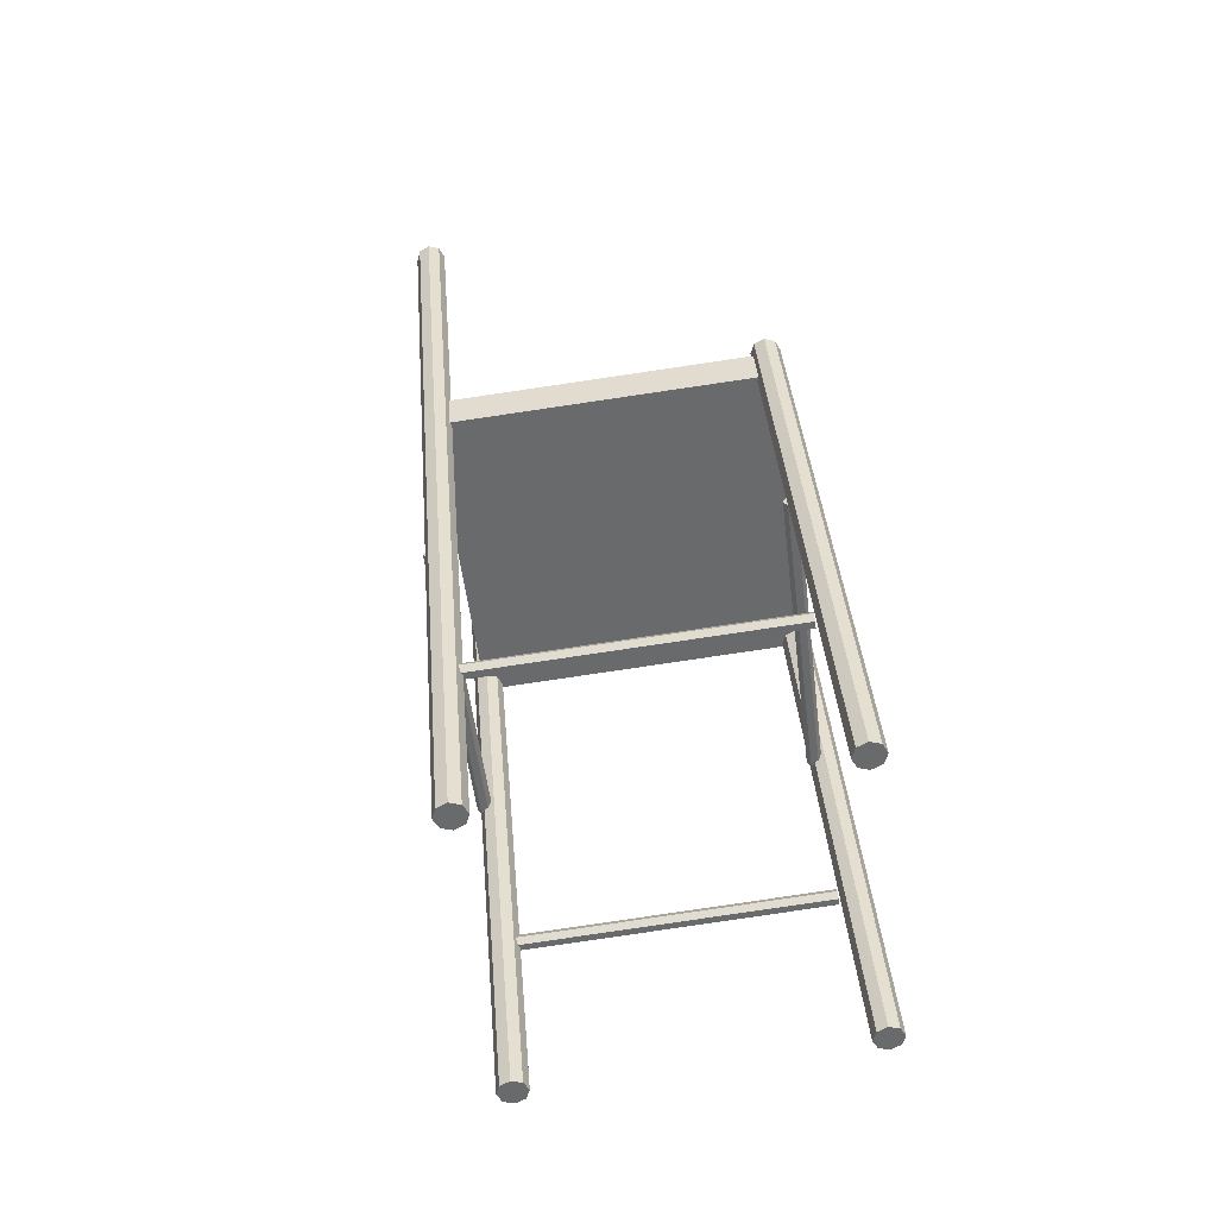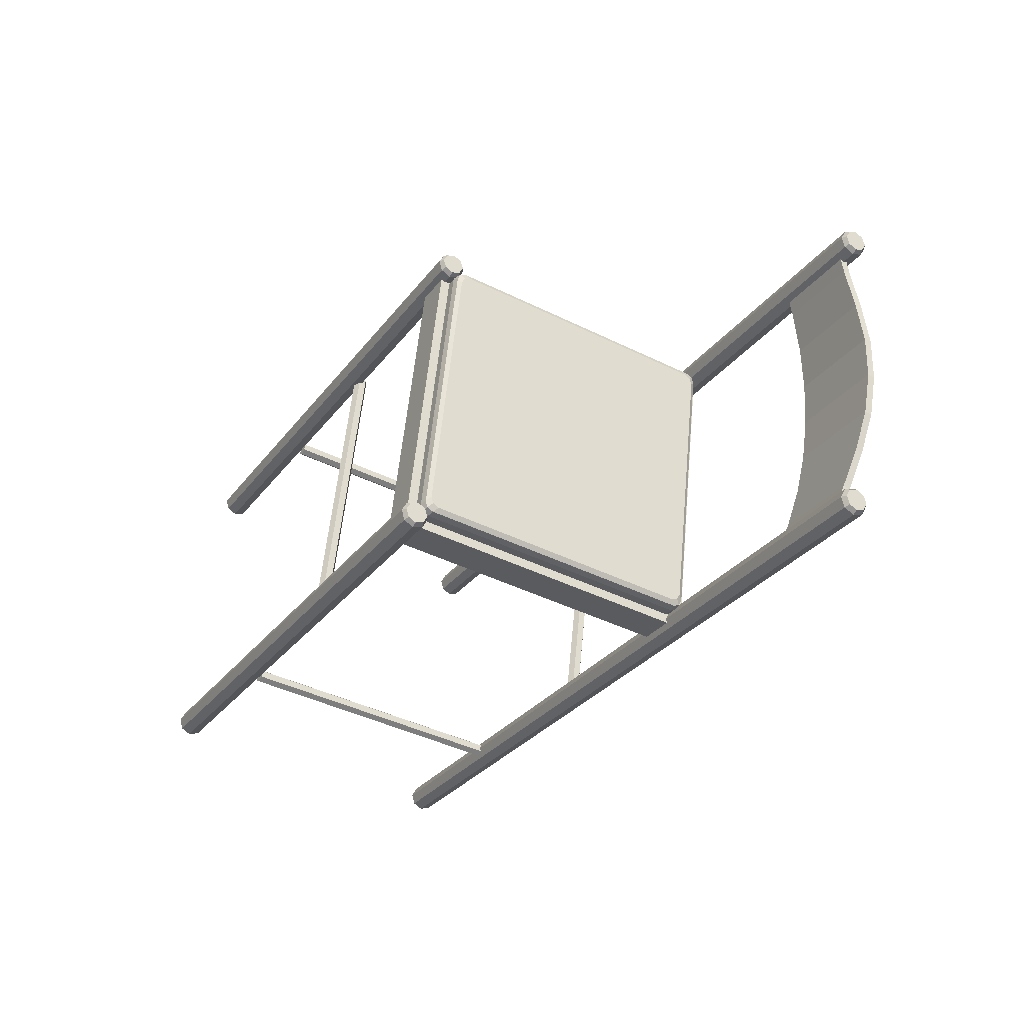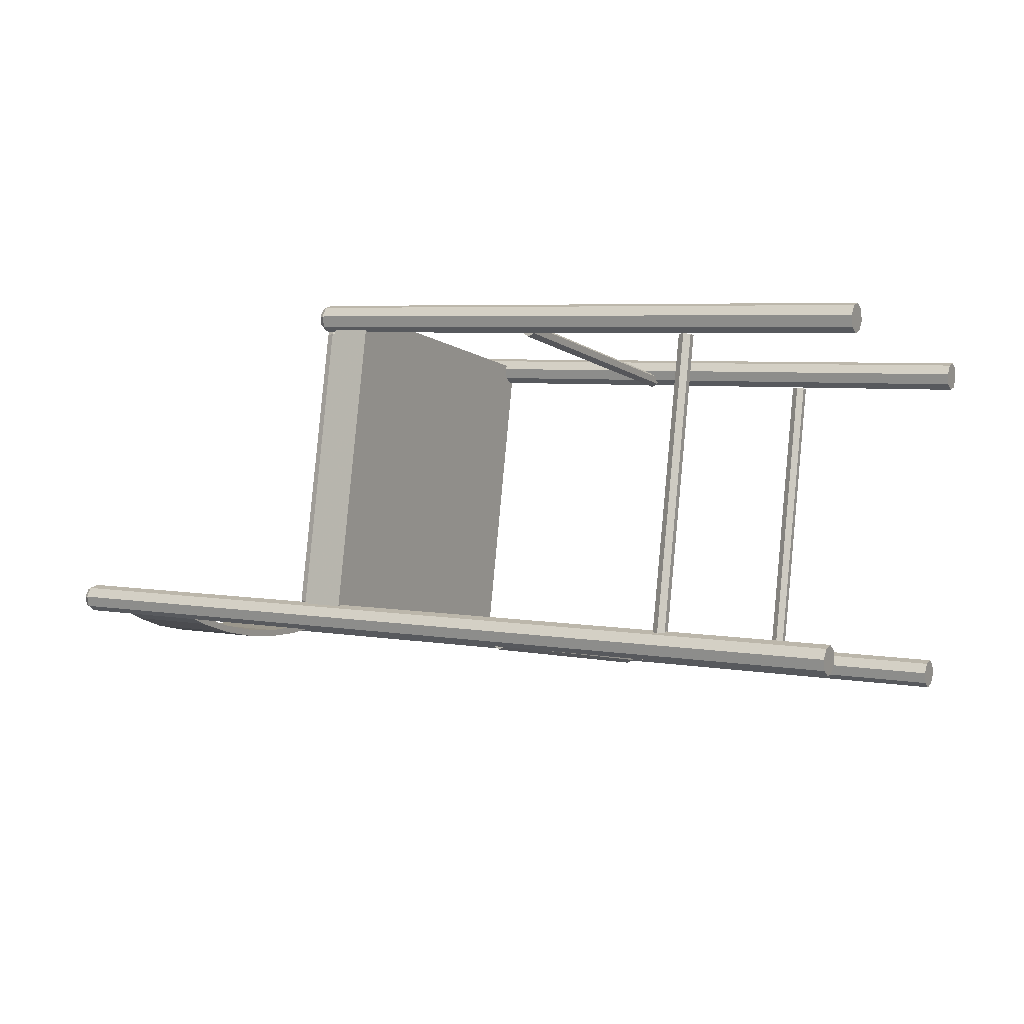
<metadata>
{"format":"obj","ext":"obj","renderer":"f3d","projection":"perspective","resolution":1024,"background":"white","views":[{"elev":36.1,"azim":-104.4,"up":"+Y"},{"elev":-28.3,"azim":50.2,"up":"+Y"},{"elev":-15.4,"azim":-151.4,"up":"+Z"}]}
</metadata>
<code>
v 0.4721 -0.104 -0.06567
v 0.4644 -0.1496 -0.04954
v 0.4657 -0.1525 -0.05668
v 0.4734 -0.1062 -0.07304
v 0.4828 -0.009044 -0.0852
v 0.4801 -0.05692 -0.07727
v 0.4815 -0.05853 -0.08481
v 0.4842 -0.01001 -0.09286
v 0.4718 0.08771 -0.08995
v 0.4799 0.03929 -0.08945
v 0.4813 0.03898 -0.09716
v 0.4731 0.08805 -0.09764
v 0.4639 0.136 -0.08572
v 0.4652 0.1369 -0.09335
v 0.4641 0.1564 -0.08994
v 0.4628 0.1552 -0.08236
v 0.4634 -0.1674 -0.04149
v 0.4647 -0.1705 -0.04852
v 0.375 -0.1085 -0.09016
v 0.3731 -0.1547 -0.07278
v 0.3718 -0.1518 -0.06565
v 0.3737 -0.1063 -0.08279
v 0.3765 -0.01257 -0.1116
v 0.3761 -0.06104 -0.1031
v 0.3748 -0.05942 -0.09559
v 0.3751 -0.0116 -0.1039
v 0.3747 0.08571 -0.1148
v 0.376 0.03647 -0.1155
v 0.3746 0.03679 -0.1078
v 0.3733 0.08537 -0.1071
v 0.3726 0.1347 -0.1095
v 0.3713 0.1338 -0.1018
v 0.3702 0.153 -0.09847
v 0.3715 0.1542 -0.106
v 0.3721 -0.1727 -0.06463
v 0.3708 -0.1696 -0.0576
v 0.4781 0.1557 -0.07372
v 0.48 0.1498 -0.08391
v 0.4819 0.153 -0.09526
v 0.4772 0.1672 -0.07064
v 0.478 0.1776 -0.07649
v 0.4799 0.1808 -0.08783
v 0.4818 0.1749 -0.09803
v 0.4826 0.1634 -0.1011
v -0.4469 0.1413 -0.2628
v -0.4477 0.1528 -0.2597
v -0.4496 0.1587 -0.2496
v -0.4515 0.1555 -0.2382
v -0.4523 0.1451 -0.2324
v -0.4515 0.1336 -0.2354
v -0.4496 0.1278 -0.2456
v -0.4477 0.1309 -0.257
v 0.4866 0.1556 -0.09249
v 0.4851 0.1531 -0.08341
v 0.4836 0.1578 -0.07525
v 0.4829 0.167 -0.07279
v 0.4835 0.1753 -0.07747
v 0.4851 0.1778 -0.08655
v 0.4866 0.1731 -0.0947
v 0.4872 0.1639 -0.09717
v 0.4786 -0.1657 -0.03303
v 0.4778 -0.1761 -0.02719
v 0.4786 -0.1876 -0.03026
v 0.4805 -0.1626 -0.04438
v 0.4824 -0.1685 -0.05457
v 0.4832 -0.18 -0.05765
v 0.4825 -0.1903 -0.05181
v 0.4806 -0.1935 -0.04046
v -0.449 -0.2156 -0.2022
v -0.4471 -0.2124 -0.2135
v -0.4463 -0.202 -0.2194
v -0.4471 -0.1905 -0.2163
v -0.449 -0.1847 -0.2061
v -0.4509 -0.1878 -0.1948
v -0.4517 -0.1982 -0.1889
v -0.4509 -0.2097 -0.192
v 0.4842 -0.1856 -0.0318
v 0.4835 -0.1764 -0.02934
v 0.4841 -0.1681 -0.03402
v 0.4857 -0.1655 -0.04309
v 0.4872 -0.1703 -0.05125
v 0.4878 -0.1795 -0.05371
v 0.4872 -0.1877 -0.04903
v 0.4857 -0.1903 -0.03996
v 0.1252 -0.174 -0.09438
v 0.06917 -0.134 0.222
v 0.06862 0.1872 0.1813
v 0.1246 0.1472 -0.1351
v 0.06591 0.1891 0.1966
v 0.06646 -0.1321 0.2373
v 0.1076 -0.1311 0.2445
v 0.1071 0.1901 0.2038
v 0.1098 0.1882 0.1885
v 0.1103 -0.133 0.2292
v 0.1663 -0.173 -0.08722
v 0.0692 -0.1496 0.224
v 0.1252 -0.1895 -0.09241
v 0.1663 -0.1886 -0.08525
v 0.1103 -0.1486 0.2311
v 0.1658 0.1482 -0.1279
v 0.1246 0.1627 -0.137
v 0.06859 0.2027 0.1793
v 0.1097 0.2037 0.1865
v 0.1657 0.1637 -0.1299
v 0.1279 -0.1759 -0.1097
v 0.1273 0.1453 -0.1504
v 0.1685 0.1462 -0.1432
v 0.169 -0.175 -0.1025
v 0.1663 -0.173 -0.0872
v 0.1252 -0.174 -0.09436
v 0.1224 -0.1329 0.2314
v 0.1205 -0.127 0.2416
v 0.1186 -0.1302 0.2529
v 0.1232 -0.1444 0.2283
v 0.1224 -0.1548 0.2342
v 0.1205 -0.1579 0.2455
v 0.1186 -0.152 0.2557
v 0.1178 -0.1405 0.2588
v -0.5116 -0.1555 0.1493
v -0.5108 -0.167 0.1462
v -0.5088 -0.1729 0.136
v -0.5069 -0.1697 0.1247
v -0.5062 -0.1593 0.1188
v -0.507 -0.1478 0.1219
v -0.5089 -0.1419 0.1321
v -0.5108 -0.1451 0.1434
v 0.1241 -0.1325 0.252
v 0.1256 -0.13 0.2429
v 0.1271 -0.1347 0.2347
v 0.1278 -0.1439 0.2323
v 0.1272 -0.1522 0.2369
v 0.1257 -0.1547 0.246
v 0.1241 -0.15 0.2542
v 0.1235 -0.1408 0.2566
v 0.1218 0.1886 0.1907
v 0.1226 0.199 0.1848
v 0.1218 0.2105 0.1879
v 0.1199 0.1854 0.202
v 0.118 0.1913 0.2122
v 0.1172 0.2028 0.2153
v 0.118 0.2132 0.2095
v 0.1199 0.2163 0.1981
v -0.5095 0.2014 0.08863
v -0.5114 0.1982 0.09997
v -0.5122 0.1879 0.1058
v -0.5114 0.1764 0.1027
v -0.5094 0.1705 0.09255
v -0.5075 0.1736 0.0812
v -0.5068 0.184 0.07536
v -0.5076 0.1955 0.07843
v 0.1265 0.2087 0.1912
v 0.1272 0.1995 0.1888
v 0.1266 0.1912 0.1935
v 0.1251 0.1886 0.2025
v 0.1235 0.1933 0.2107
v 0.1229 0.2025 0.2132
v 0.1235 0.2108 0.2085
v 0.125 0.2134 0.1994
v 0.1767 0.1504 -0.1286
v 0.1837 0.1486 -0.1252
v 0.1842 0.1411 -0.1272
v 0.1773 0.143 -0.1306
v 0.1562 0.15 -0.1322
v 0.1567 0.1425 -0.1342
v 0.1773 -0.1753 -0.08735
v 0.1567 -0.1758 -0.09093
v 0.1572 -0.1691 -0.09472
v 0.1778 -0.1686 -0.09114
v 0.1847 -0.166 -0.08827
v 0.1842 -0.1727 -0.08448
v 0.183 -0.1748 -0.07711
v 0.1761 -0.1774 -0.07997
v 0.1555 -0.1779 -0.08355
v 0.1205 -0.1348 0.2335
v 0.09995 -0.1353 0.23
v 0.1012 -0.1391 0.2233
v 0.1218 -0.1386 0.2269
v 0.1294 -0.1365 0.226
v 0.1281 -0.1326 0.2326
v 0.1276 -0.1251 0.2346
v 0.12 -0.1273 0.2355
v 0.09942 -0.1278 0.232
v 0.12 0.191 0.1923
v 0.09939 0.1905 0.1887
v 0.09888 0.1838 0.1925
v 0.1195 0.1842 0.1961
v 0.1271 0.1819 0.1957
v 0.1276 0.1887 0.1919
v 0.1288 0.1907 0.1846
v 0.1212 0.193 0.1849
v 0.1006 0.1926 0.1813
v 0.1549 0.1538 -0.1256
v 0.1755 0.1543 -0.122
v 0.1825 0.1524 -0.1186
v 0.1859 0.1438 -0.1194
v 0.1864 0.1364 -0.1214
v 0.1869 -0.1599 -0.08389
v 0.1864 -0.1666 -0.0801
v 0.1852 -0.1687 -0.07273
v 0.1332 -0.1315 0.2213
v 0.1319 -0.1277 0.2279
v 0.1314 -0.1202 0.2299
v 0.1309 0.176 0.1924
v 0.1314 0.1828 0.1886
v 0.1326 0.1848 0.1812
v 0.1847 0.1477 -0.1128
v 0.1589 0.008062 0.05426
v -0.08201 -0.186 -0.1482
v -0.07604 -0.1854 -0.1432
v -0.07662 0.1454 -0.1851
v -0.08259 0.1448 -0.1901
v -0.08067 -0.187 -0.1558
v -0.08125 0.1438 -0.1977
v -0.07334 -0.1873 -0.1584
v -0.07392 0.1435 -0.2003
v -0.06737 -0.1867 -0.1535
v -0.06795 0.1441 -0.1954
v -0.06872 -0.1857 -0.1458
v -0.0693 0.1451 -0.1878
v -0.1332 -0.1446 0.1797
v -0.1405 -0.1443 0.1823
v -0.1411 0.1865 0.1404
v -0.1338 0.1862 0.1378
v -0.1419 -0.1433 0.19
v -0.1424 0.1875 0.148
v -0.1359 -0.1427 0.1949
v -0.1365 0.1881 0.153
v -0.1286 -0.143 0.1923
v -0.1291 0.1878 0.1504
v -0.1272 -0.144 0.1846
v -0.1278 0.1868 0.1427
v -0.3296 -0.1514 0.1473
v -0.323 -0.1474 0.148
v -0.2653 -0.1886 -0.1778
v -0.272 -0.1926 -0.1785
v -0.3296 -0.1592 0.1483
v -0.272 -0.2003 -0.1775
v -0.323 -0.1629 0.15
v -0.2653 -0.2041 -0.1759
v -0.3163 -0.1589 0.1506
v -0.2587 -0.2 -0.1752
v -0.3163 -0.1511 0.1496
v -0.2587 -0.1923 -0.1762
v -0.3236 0.1804 0.1065
v -0.3302 0.1841 0.1048
v -0.2726 0.1429 -0.221
v -0.2659 0.1392 -0.2194
v -0.3302 0.1918 0.1038
v -0.2726 0.1506 -0.222
v -0.3236 0.1958 0.1045
v -0.2659 0.1547 -0.2213
v -0.3169 0.1921 0.1062
v -0.2593 0.151 -0.2197
v -0.3169 0.1844 0.1071
v -0.2593 0.1432 -0.2187
v -0.2659 0.1392 -0.2194
v -0.2593 0.1432 -0.2187
v -0.2726 0.1429 -0.221
v -0.2726 0.1506 -0.222
v -0.2593 0.151 -0.2197
v -0.2659 0.1547 -0.2213
v -0.3169 0.1844 0.1071
v -0.3236 0.1804 0.1065
v -0.3302 0.1841 0.1048
v -0.3169 0.1921 0.1062
v -0.3302 0.1918 0.1038
v -0.3236 0.1958 0.1045
v -0.2587 -0.2 -0.1752
v -0.2587 -0.1923 -0.1762
v -0.2653 -0.2041 -0.1759
v -0.2653 -0.1886 -0.1778
v -0.272 -0.1926 -0.1785
v -0.272 -0.2003 -0.1775
v -0.3296 -0.1592 0.1483
v -0.3296 -0.1514 0.1473
v -0.323 -0.1629 0.15
v -0.323 -0.1474 0.148
v -0.3163 -0.1511 0.1496
v -0.3163 -0.1589 0.1506
v -0.1278 0.1868 0.1427
v -0.1291 0.1878 0.1504
v -0.1338 0.1862 0.1378
v -0.1365 0.1881 0.153
v -0.1424 0.1875 0.148
v -0.1411 0.1865 0.1404
v -0.1359 -0.1427 0.1949
v -0.1286 -0.143 0.1923
v -0.1419 -0.1433 0.19
v -0.1272 -0.144 0.1846
v -0.1332 -0.1446 0.1797
v -0.1405 -0.1443 0.1823
v -0.0693 0.1451 -0.1878
v -0.07662 0.1454 -0.1851
v -0.06795 0.1441 -0.1954
v -0.07392 0.1435 -0.2003
v -0.08125 0.1438 -0.1977
v -0.08259 0.1448 -0.1901
v -0.07334 -0.1873 -0.1584
v -0.08067 -0.187 -0.1558
v -0.06737 -0.1867 -0.1535
v -0.06872 -0.1857 -0.1458
v -0.07604 -0.1854 -0.1432
v -0.08201 -0.186 -0.1482
v 0.1567 -0.1758 -0.09093
v 0.1572 -0.1691 -0.09472
v 0.1555 -0.1779 -0.08355
v 0.09939 0.1905 0.1887
v 0.09888 0.1838 0.1925
v 0.1006 0.1926 0.1813
v 0.09995 -0.1353 0.23
v 0.1012 -0.1391 0.2233
v 0.09942 -0.1278 0.232
v 0.1562 0.15 -0.1322
v 0.1549 0.1538 -0.1256
v 0.1567 0.1425 -0.1342
v -0.5076 0.1955 0.07843
v -0.5095 0.2014 0.08863
v -0.5114 0.1982 0.09997
v -0.5122 0.1879 0.1058
v -0.5114 0.1764 0.1027
v -0.5094 0.1705 0.09255
v -0.5068 0.184 0.07536
v -0.5075 0.1736 0.0812
v -0.5108 -0.1451 0.1434
v -0.5116 -0.1555 0.1493
v -0.5089 -0.1419 0.1321
v -0.507 -0.1478 0.1219
v -0.5062 -0.1593 0.1188
v -0.5069 -0.1697 0.1247
v -0.5088 -0.1729 0.136
v -0.5108 -0.167 0.1462
v -0.4509 -0.2097 -0.192
v -0.449 -0.2156 -0.2022
v -0.4471 -0.2124 -0.2135
v -0.4463 -0.202 -0.2194
v -0.4517 -0.1982 -0.1889
v -0.4509 -0.1878 -0.1948
v -0.449 -0.1847 -0.2061
v -0.4471 -0.1905 -0.2163
v -0.4477 0.1309 -0.257
v -0.4469 0.1413 -0.2628
v -0.4477 0.1528 -0.2597
v -0.4496 0.1587 -0.2496
v -0.4515 0.1555 -0.2382
v -0.4523 0.1451 -0.2324
v -0.4515 0.1336 -0.2354
v -0.4496 0.1278 -0.2456
v 0.3708 -0.1696 -0.0576
v 0.4634 -0.1674 -0.04149
v 0.3721 -0.1727 -0.06463
v 0.4647 -0.1705 -0.04852
v 0.3715 0.1542 -0.106
v 0.4641 0.1564 -0.08994
v 0.3702 0.153 -0.09847
v 0.4628 0.1552 -0.08236
f 1 2 3
f 4 1 3
f 5 6 7
f 8 5 7
f 9 10 11
f 12 9 11
f 13 9 12
f 14 13 12
f 14 15 16
f 13 14 16
f 10 5 8
f 11 10 8
f 6 1 4
f 7 6 4
f 2 17 18
f 3 2 18
f 19 20 21
f 22 19 21
f 23 24 25
f 26 23 25
f 27 28 29
f 30 27 29
f 31 27 30
f 32 31 30
f 32 33 34
f 31 32 34
f 28 23 26
f 29 28 26
f 24 19 22
f 25 24 22
f 20 35 36
f 21 20 36
f 4 3 20
f 19 4 20
f 8 7 24
f 23 8 24
f 12 11 28
f 27 12 28
f 14 12 27
f 31 14 27
f 31 34 15
f 14 31 15
f 11 8 23
f 28 11 23
f 7 4 19
f 24 7 19
f 3 18 35
f 20 3 35
f 22 21 2
f 1 22 2
f 26 25 6
f 5 26 6
f 30 29 10
f 9 30 10
f 32 30 9
f 13 32 9
f 13 16 33
f 32 13 33
f 29 26 5
f 10 29 5
f 25 22 1
f 6 25 1
f 21 36 17
f 2 21 17
f 37 38 39
f 40 37 39
f 41 40 39
f 42 41 39
f 43 42 39
f 44 43 39
f 43 44 45
f 46 43 45
f 42 43 46
f 47 42 46
f 41 42 47
f 48 41 47
f 40 41 48
f 49 40 48
f 37 40 49
f 50 37 49
f 38 37 50
f 51 38 50
f 39 38 51
f 52 39 51
f 44 39 52
f 45 44 52
f 53 55 54
f 53 56 55
f 53 57 56
f 53 58 57
f 53 59 58
f 53 60 59
f 38 53 54
f 38 39 53
f 37 54 55
f 37 38 54
f 40 55 56
f 40 37 55
f 41 56 57
f 41 40 56
f 42 57 58
f 42 41 57
f 43 58 59
f 43 42 58
f 44 59 60
f 44 43 59
f 39 60 53
f 39 44 60
f 61 62 63
f 64 61 63
f 65 64 63
f 66 65 63
f 67 66 63
f 68 67 63
f 67 68 69
f 70 67 69
f 66 67 70
f 71 66 70
f 65 66 71
f 72 65 71
f 64 65 72
f 73 64 72
f 61 64 73
f 74 61 73
f 62 61 74
f 75 62 74
f 63 62 75
f 76 63 75
f 68 63 76
f 69 68 76
f 77 79 78
f 77 80 79
f 77 81 80
f 77 82 81
f 77 83 82
f 77 84 83
f 62 77 78
f 62 63 77
f 61 78 79
f 61 62 78
f 64 79 80
f 64 61 79
f 65 80 81
f 65 64 80
f 66 81 82
f 66 65 81
f 67 82 83
f 67 66 82
f 68 83 84
f 68 67 83
f 63 84 77
f 63 68 84
f 85 87 86
f 88 87 85
f 89 90 91
f 93 86 87
f 93 94 86
f 92 87 89
f 92 93 87
f 90 86 94
f 91 90 94
f 89 87 90
f 94 85 86
f 94 95 85
f 96 97 98
f 98 99 96
f 97 85 95
f 98 97 95
f 99 95 94
f 99 98 95
f 99 86 96
f 99 94 86
f 97 96 86
f 85 97 86
f 100 87 88
f 100 93 87
f 101 102 103
f 103 104 101
f 104 88 101
f 104 100 88
f 104 93 100
f 104 103 93
f 102 87 93
f 103 102 93
f 102 101 88
f 87 102 88
f 91 92 89
f 94 92 91
f 94 93 92
f 87 86 90
f 105 106 107
f 107 108 105
f 109 88 110
f 109 100 88
f 106 88 100
f 107 106 100
f 100 108 107
f 100 109 108
f 108 110 105
f 108 109 110
f 110 88 106
f 105 110 106
f 111 112 113
f 114 111 113
f 115 114 113
f 116 115 113
f 117 116 113
f 118 117 113
f 117 118 119
f 120 117 119
f 116 117 120
f 121 116 120
f 115 116 121
f 122 115 121
f 114 115 122
f 123 114 122
f 111 114 123
f 124 111 123
f 112 111 124
f 125 112 124
f 113 112 125
f 126 113 125
f 118 113 126
f 119 118 126
f 127 129 128
f 127 130 129
f 127 131 130
f 127 132 131
f 127 133 132
f 127 134 133
f 112 127 128
f 112 113 127
f 111 128 129
f 111 112 128
f 114 129 130
f 114 111 129
f 115 130 131
f 115 114 130
f 116 131 132
f 116 115 131
f 117 132 133
f 117 116 132
f 118 133 134
f 118 117 133
f 113 134 127
f 113 118 134
f 135 136 137
f 138 135 137
f 139 138 137
f 140 139 137
f 141 140 137
f 142 141 137
f 141 142 143
f 144 141 143
f 140 141 144
f 145 140 144
f 139 140 145
f 146 139 145
f 138 139 146
f 147 138 146
f 135 138 147
f 148 135 147
f 136 135 148
f 149 136 148
f 137 136 149
f 150 137 149
f 142 137 150
f 143 142 150
f 151 153 152
f 151 154 153
f 151 155 154
f 151 156 155
f 151 157 156
f 151 158 157
f 136 151 152
f 136 137 151
f 135 152 153
f 135 136 152
f 138 153 154
f 138 135 153
f 139 154 155
f 139 138 154
f 140 155 156
f 140 139 155
f 141 156 157
f 141 140 156
f 142 157 158
f 142 141 157
f 137 158 151
f 137 142 158
f 159 160 161
f 162 159 161
f 163 159 162
f 164 163 162
f 165 166 167
f 168 165 167
f 169 170 165
f 168 169 165
f 170 171 172
f 165 170 172
f 166 165 172
f 173 166 172
f 174 175 176
f 177 174 176
f 178 179 174
f 177 178 174
f 179 180 181
f 174 179 181
f 175 174 181
f 182 175 181
f 183 184 185
f 186 183 185
f 187 188 183
f 186 187 183
f 188 189 190
f 183 188 190
f 184 183 190
f 191 184 190
f 159 163 192
f 193 159 192
f 193 194 160
f 159 193 160
f 160 195 196
f 161 160 196
f 197 198 170
f 169 197 170
f 198 199 171
f 170 198 171
f 200 201 179
f 178 200 179
f 201 202 180
f 179 201 180
f 203 204 188
f 187 203 188
f 204 205 189
f 188 204 189
f 194 206 195
f 160 194 195
f 203 187 180
f 202 203 180
f 187 186 181
f 180 187 181
f 186 185 182
f 181 186 182
f 161 196 197
f 169 161 197
f 162 161 169
f 168 162 169
f 164 162 168
f 167 164 168
f 171 199 200
f 178 171 200
f 172 171 178
f 177 172 178
f 173 172 177
f 176 173 177
f 206 194 189
f 205 206 189
f 194 193 190
f 189 194 190
f 193 192 191
f 190 193 191
f 204 203 207
f 205 204 207
f 206 205 207
f 195 206 207
f 196 195 207
f 197 196 207
f 198 197 207
f 199 198 207
f 200 199 207
f 201 200 207
f 202 201 207
f 203 202 207
f 208 209 210
f 211 208 210
f 212 208 211
f 213 212 211
f 214 212 213
f 215 214 213
f 216 214 215
f 217 216 215
f 218 216 217
f 219 218 217
f 209 218 219
f 210 209 219
f 220 221 222
f 223 220 222
f 221 224 225
f 222 221 225
f 224 226 227
f 225 224 227
f 226 228 229
f 227 226 229
f 228 230 231
f 229 228 231
f 230 220 223
f 231 230 223
f 232 233 234
f 235 232 234
f 236 232 235
f 237 236 235
f 238 236 237
f 239 238 237
f 240 238 239
f 241 240 239
f 242 240 241
f 243 242 241
f 233 242 243
f 234 233 243
f 244 245 246
f 247 244 246
f 245 248 249
f 246 245 249
f 248 250 251
f 249 248 251
f 250 252 253
f 251 250 253
f 252 254 255
f 253 252 255
f 254 244 247
f 255 254 247
f 256 257 258
f 259 258 257
f 257 260 259
f 260 261 259
f 262 264 263
f 262 265 264
f 264 265 266
f 266 265 267
f 268 269 270
f 269 271 270
f 271 272 270
f 272 273 270
f 274 276 275
f 275 276 277
f 277 276 278
f 279 278 276
f 280 281 282
f 281 283 282
f 283 284 282
f 284 285 282
f 286 288 287
f 287 288 289
f 289 288 290
f 290 288 291
f 292 293 294
f 294 293 295
f 295 293 296
f 293 297 296
f 298 300 299
f 300 301 299
f 301 302 299
f 299 302 303
f 304 305 306
f 307 308 309
f 310 311 312
f 313 314 315
f 305 315 314
f 314 309 305
f 309 308 305
f 308 312 305
f 312 311 305
f 311 306 305
f 316 317 318
f 318 319 316
f 319 320 316
f 320 321 316
f 316 321 322
f 321 323 322
f 324 325 326
f 326 325 327
f 327 325 328
f 328 325 329
f 329 325 330
f 325 331 330
f 332 333 334
f 334 335 332
f 332 335 336
f 336 335 337
f 337 335 338
f 339 338 335
f 340 341 342
f 342 343 340
f 343 344 340
f 344 345 340
f 345 346 340
f 340 346 347
f 348 350 349
f 350 351 349
f 352 353 354
f 353 355 354

</code>
